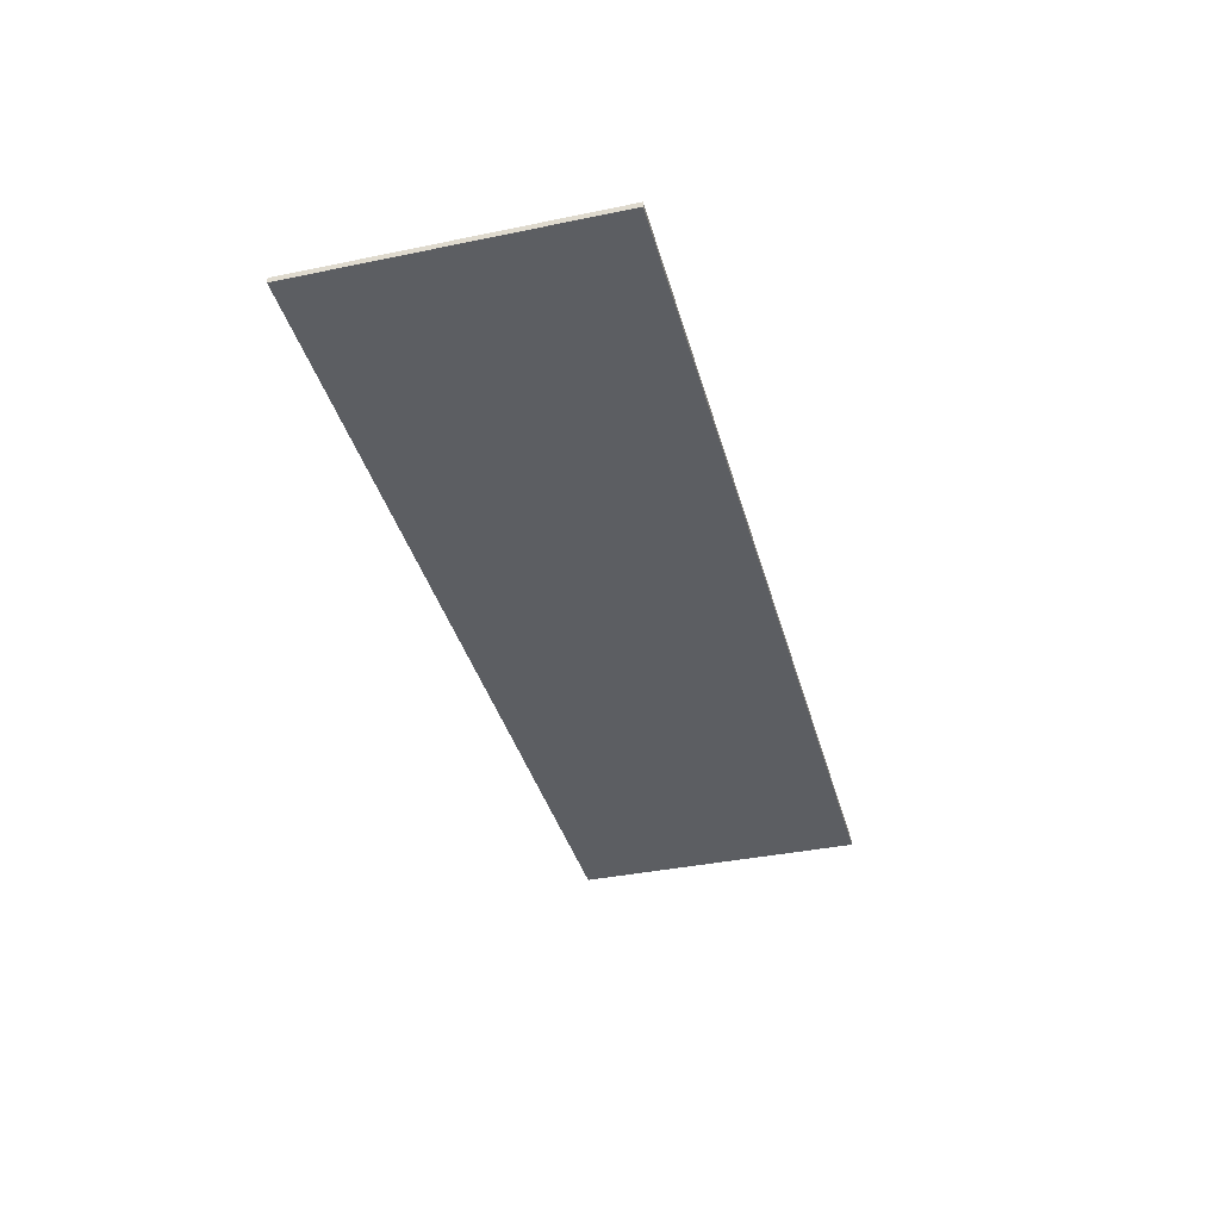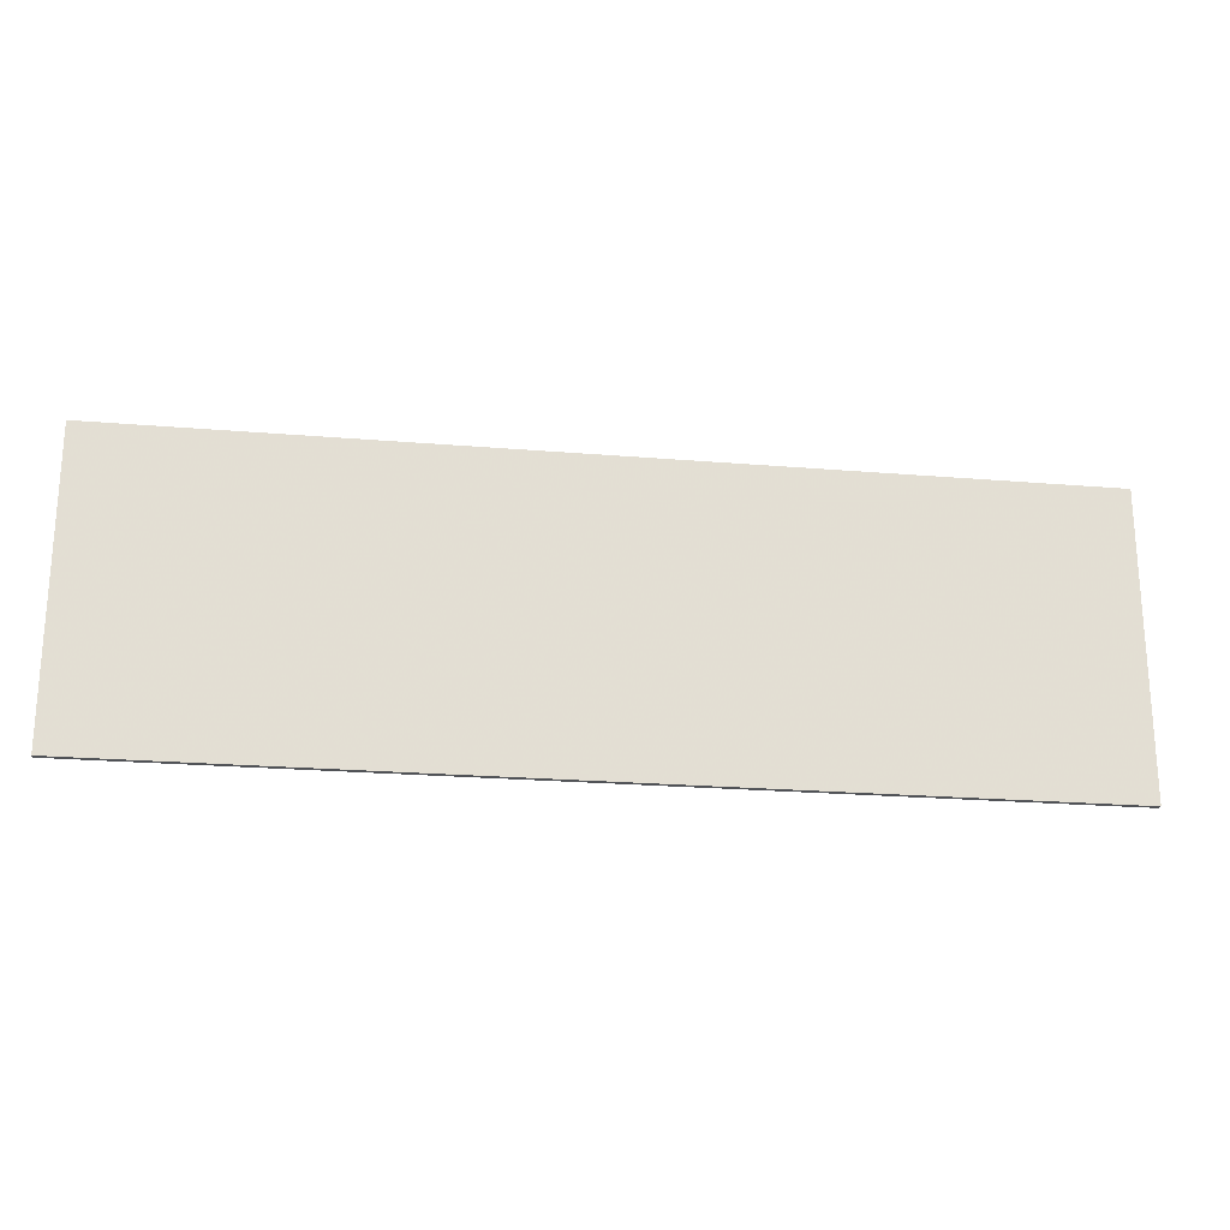
<metadata>
{"format":"obj","ext":"obj","renderer":"f3d","projection":"perspective","resolution":1024,"background":"white","views":[{"elev":-37.7,"azim":-75.2,"up":"+Y"},{"elev":-22.2,"azim":-8.3,"up":"+Z"}]}
</metadata>
<code>
v 1.1 0 0.35
v 1.1 0 -0.35
v -1.1 0 -0.35
v -1.1 0 0.35
v -1.1 -0.0125 0.35
v 1.1 -0.0125 0.35
v 1.1 0 0.35
v -1.1 0 0.35
v -1.1 -0.0125 -0.35
v -1.1 -0.0125 0.35
v -1.1 0 0.35
v -1.1 0 -0.35
v 1.1 -0.0125 -0.35
v -1.1 -0.0125 -0.35
v -1.1 0 -0.35
v 1.1 0 -0.35
v 1.1 -0.0125 0.35
v 1.1 -0.0125 -0.35
v 1.1 0 -0.35
v 1.1 0 0.35
v -0.117 -0.0125 0.0875
v -0.1215 -0.0125 0.2
v -0.136 -0.0125 0.1055
v -0.192 -0.0125 0.178
v -0.1215 -0.0125 0.2
v -0.0835 -0.0125 0.2225
v -0.267 -0.0125 0.25
v -0.267 -0.0125 0.25
v -0.0835 -0.0125 0.2225
v -0.052 -0.0125 0.25
v -0.052 -0.0125 0.25
v -0.0835 -0.0125 0.2225
v 0.036 -0.0125 -0.25
v 0.036 -0.0125 0.25
v -0.0835 -0.0125 0.2225
v -0.1215 -0.0125 0.2
v -0.117 -0.0125 0.0875
v 0.036 -0.0125 -0.25
v 0.036 -0.0125 -0.25
v -0.117 -0.0125 0.0875
v -0.115 -0.0125 0.041
v 0.036 -0.0125 -0.25
v -0.115 -0.0125 0.041
v -0.114 -0.0125 0.0185
v 0.036 -0.0125 -0.25
v -0.114 -0.0125 0.0185
v -0.114 -0.0125 -0.25
v 0.075 -0.0125 0.1645
v 0.07 -0.0125 0.098
v 0.07 -0.0125 0.08
v 0.15 -0.0125 0.08
v 0.15 -0.0125 0.08
v 0.07 -0.0125 0.08
v 0.07 -0.0125 -0.1785
v 0.244 -0.0125 0.0685
v -1.1 -0.0125 0.35
v -0.996 -0.0125 -0.077
v -0.866 -0.0125 0.25
v 0.177 -0.0125 0.08
v 0.204 -0.0125 0.128
v 0.075 -0.0125 0.1645
v 0.15 -0.0125 0.08
v 0.204 -0.0125 0.128
v 0.177 -0.0125 0.08
v 0.204 -0.0125 0.08
v 0.244 -0.0125 0.0685
v 0.177 -0.0125 0.08
v 0.15 -0.0125 0.08
v 0.244 -0.0125 0.0685
v 0.204 -0.0125 0.08
v 0.177 -0.0125 0.08
v 0.2125 -0.0125 0.1715
v 0.124 -0.0125 0.233
v 0.1005 -0.0125 0.212
v 0.124 -0.0125 0.233
v 0.2125 -0.0125 0.1715
v 0.1895 -0.0125 0.257
v 0.153 -0.0125 0.248
v 0.204 -0.0125 0.128
v 0.2125 -0.0125 0.1715
v 0.1005 -0.0125 0.212
v 0.075 -0.0125 0.1645
v 0.07 -0.0125 -0.25
v 0.3995 -0.0125 -0.25
v 0.2355 -0.0125 -0.1645
v 0.07 -0.0125 -0.1785
v 0.2125 -0.0125 0.1715
v 0.238 -0.0125 0.183
v 0.232 -0.0125 0.26
v 0.1895 -0.0125 0.257
v -0.996 -0.0125 -0.1615
v -0.884 -0.0125 -0.077
v -0.996 -0.0125 -0.077
v 0.3995 -0.0125 -0.25
v 0.3995 -0.0125 -0.1645
v 0.2355 -0.0125 -0.1645
v -0.996 -0.0125 -0.077
v -0.884 -0.0125 -0.077
v -0.818 -0.0125 0.1365
v -0.866 -0.0125 0.25
v 0.244 -0.0125 0.0685
v 0.265 -0.0125 0.1105
v 0.204 -0.0125 0.128
v 0.204 -0.0125 0.08
v 0.238 -0.0125 0.183
v 0.2125 -0.0125 0.1715
v 0.272 -0.0125 0.1425
v 0.2635 -0.0125 0.173
v 0.2125 -0.0125 0.1715
v 0.204 -0.0125 0.128
v 0.265 -0.0125 0.1105
v 0.272 -0.0125 0.1425
v 0.2635 -0.0125 0.173
v 0.31 -0.0125 0.2505
v 0.232 -0.0125 0.26
v 0.238 -0.0125 0.183
v 0.07 -0.0125 -0.1785
v 0.2355 -0.0125 -0.1645
v 0.3365 -0.0125 -0.036
v 0.244 -0.0125 0.0685
v 0.401 -0.0125 0.181
v 0.3665 -0.0125 0.2225
v 0.31 -0.0125 0.2505
v 0.2635 -0.0125 0.173
v 0.244 -0.0125 0.0685
v 0.3365 -0.0125 -0.036
v 0.3735 -0.0125 0.0185
v 0.265 -0.0125 0.1105
v 0.244 -0.0125 0.0685
v 0.3735 -0.0125 0.0185
v 0.387 -0.0125 0.038
v -0.818 -0.0125 -0.077
v -0.818 -0.0125 0.1365
v -0.884 -0.0125 -0.077
v -0.884 -0.0125 -0.077
v -0.996 -0.0125 -0.1615
v -0.818 -0.0125 -0.1615
v -0.818 -0.0125 -0.077
v 0.4125 -0.0125 0.1295
v 0.401 -0.0125 0.181
v 0.2635 -0.0125 0.173
v 0.272 -0.0125 0.1425
v 0.4125 -0.0125 0.1295
v 0.265 -0.0125 0.1105
v 0.387 -0.0125 0.038
v 0.406 -0.0125 0.085
v -1.1 -0.0125 -0.35
v -0.818 -0.0125 -0.25
v -0.818 -0.0125 -0.1615
v -0.996 -0.0125 -0.1615
v -0.668 -0.0125 -0.077
v -0.668 -0.0125 0.25
v -0.866 -0.0125 0.25
v -0.818 -0.0125 0.1365
v 0.265 -0.0125 0.1105
v 0.4125 -0.0125 0.1295
v 0.272 -0.0125 0.1425
v -0.668 -0.0125 -0.1615
v -0.818 -0.0125 -0.1615
v -0.818 -0.0125 -0.25
v -0.668 -0.0125 -0.25
v 0.428 -0.0125 -0.002
v 0.428 -0.0125 -0.0885
v 0.6245 -0.0125 -0.0885
v 0.6245 -0.0125 -0.002
v -0.668 -0.0125 -0.1615
v -0.668 -0.0125 -0.077
v -0.818 -0.0125 0.1365
v -0.818 -0.0125 -0.077
v -0.668 -0.0125 -0.1615
v -0.818 -0.0125 -0.077
v -0.818 -0.0125 -0.1615
v -0.668 -0.0125 0.25
v -0.668 -0.0125 -0.077
v -0.6255 -0.0125 -0.077
v -0.6255 -0.0125 -0.1615
v -0.668 -0.0125 -0.1615
v -0.668 -0.0125 -0.25
v -0.668 -0.0125 -0.077
v -0.668 -0.0125 -0.1615
v -0.6255 -0.0125 -0.1615
v -0.6255 -0.0125 -0.077
v -0.6255 -0.0125 -0.077
v -0.596 -0.0125 -0.062
v -0.594 -0.0125 -0.002
v -0.668 -0.0125 0.25
v -0.668 -0.0125 0.25
v -0.594 -0.0125 -0.002
v -0.588 -0.0125 0.25
v -0.591 -0.0125 -0.15
v -0.446 -0.0125 -0.062
v -0.596 -0.0125 -0.062
v -0.596 -0.0125 -0.089
v -0.668 -0.0125 -0.25
v -0.552 -0.0125 -0.222
v -0.577 -0.0125 -0.193
v -0.668 -0.0125 -0.25
v -0.5145 -0.0125 -0.243
v -0.552 -0.0125 -0.222
v -0.594 -0.0125 -0.002
v -0.4525 -0.0125 0.0855
v -0.4525 -0.0125 0.17
v -0.588 -0.0125 0.25
v -0.596 -0.0125 -0.062
v -0.446 -0.0125 -0.062
v -0.446 -0.0125 -0.002
v -0.594 -0.0125 -0.002
v -0.4525 -0.0125 0.0855
v -0.594 -0.0125 -0.002
v -0.446 -0.0125 -0.002
v -0.444 -0.0125 0.0255
v -0.446 -0.0125 -0.062
v -0.591 -0.0125 -0.15
v -0.577 -0.0125 -0.193
v -0.4425 -0.0125 -0.1625
v -0.433 -0.0125 -0.178
v -0.4425 -0.0125 -0.1625
v -0.552 -0.0125 -0.222
v -0.5145 -0.0125 -0.243
v -0.552 -0.0125 -0.222
v -0.4425 -0.0125 -0.1625
v -0.577 -0.0125 -0.193
v -0.4525 -0.0125 0.0855
v -0.444 -0.0125 0.0255
v -0.4355 -0.0125 0.0365
v -0.4525 -0.0125 0.17
v -0.4525 -0.0125 0.0855
v -0.4125 -0.0125 0.111
v -0.4355 -0.0125 0.0365
v -0.418 -0.0125 0.0425
v -0.4125 -0.0125 0.111
v -0.4525 -0.0125 0.0855
v -0.4135 -0.0125 -0.183
v -0.433 -0.0125 -0.178
v -0.5145 -0.0125 -0.243
v -0.4125 -0.0125 -0.26
v -0.668 -0.0125 -0.25
v -0.4125 -0.0125 -0.26
v -0.5145 -0.0125 -0.243
v -0.3875 -0.0125 -0.0055
v -0.394 -0.0125 0.032
v -0.444 -0.0125 0.0255
v -0.446 -0.0125 -0.002
v -0.4125 -0.0125 0.111
v -0.418 -0.0125 0.0425
v -0.394 -0.0125 0.032
v -0.4355 -0.0125 0.0365
v -0.444 -0.0125 0.0255
v -0.394 -0.0125 0.032
v -0.418 -0.0125 0.0425
v -0.4135 -0.0125 -0.183
v -0.396 -0.0125 -0.1775
v -0.389 -0.0125 -0.1645
v -0.433 -0.0125 -0.178
v -0.4135 -0.0125 -0.183
v -0.389 -0.0125 -0.1645
v -0.4425 -0.0125 -0.1625
v -0.3875 -0.0125 -0.1055
v -0.446 -0.0125 -0.062
v -0.4425 -0.0125 -0.1625
v -0.389 -0.0125 -0.1645
v -0.446 -0.0125 -0.002
v -0.446 -0.0125 -0.062
v -0.3875 -0.0125 -0.06
v -0.3875 -0.0125 -0.0055
v -0.446 -0.0125 -0.062
v -0.3875 -0.0125 -0.0825
v -0.3875 -0.0125 -0.06
v -0.446 -0.0125 -0.062
v -0.3875 -0.0125 -0.1055
v -0.3875 -0.0125 -0.0825
v -0.4525 -0.0125 0.17
v -0.4125 -0.0125 0.111
v -0.363 -0.0125 0.1195
v -0.3085 -0.0125 0.112
v -0.363 -0.0125 0.1195
v -0.4125 -0.0125 0.111
v -0.394 -0.0125 0.032
v -0.4125 -0.0125 -0.26
v -0.3525 -0.0125 -0.252
v -0.396 -0.0125 -0.1775
v -0.4135 -0.0125 -0.183
v -0.267 -0.0125 0.17
v -0.4525 -0.0125 0.17
v -0.363 -0.0125 0.1195
v -0.3085 -0.0125 0.112
v -0.3525 -0.0125 -0.252
v -0.3255 -0.0125 -0.2485
v -0.2935 -0.0125 -0.235
v -0.396 -0.0125 -0.1775
v -0.2455 -0.0125 0.048
v -0.2695 -0.0125 0.0905
v -0.3085 -0.0125 0.112
v -0.394 -0.0125 0.032
v -0.396 -0.0125 -0.1775
v -0.2935 -0.0125 -0.235
v -0.2695 -0.0125 -0.216
v -0.389 -0.0125 -0.1645
v -0.588 -0.0125 0.25
v -0.4525 -0.0125 0.17
v -0.267 -0.0125 0.17
v -0.267 -0.0125 0.25
v -0.243 -0.0125 -0.17
v -0.389 -0.0125 -0.1645
v -0.2695 -0.0125 -0.216
v -0.2455 -0.0125 0.048
v -0.394 -0.0125 0.032
v -0.3875 -0.0125 -0.0055
v -0.2425 -0.0125 0.0255
v -0.2425 -0.0125 0.0255
v -0.3875 -0.0125 -0.0055
v -0.2375 -0.0125 -0.043
v -0.2375 -0.0125 -0.0205
v -0.3875 -0.0125 -0.0055
v -0.3875 -0.0125 -0.06
v -0.2375 -0.0125 -0.092
v -0.2375 -0.0125 -0.043
v -0.2375 -0.0125 -0.092
v -0.3875 -0.0125 -0.06
v -0.3875 -0.0125 -0.0825
v -0.389 -0.0125 -0.1645
v -0.243 -0.0125 -0.17
v -0.2375 -0.0125 -0.092
v -0.3875 -0.0125 -0.1055
v -0.2375 -0.0125 -0.092
v -0.3875 -0.0125 -0.0825
v -0.3875 -0.0125 -0.1055
v -0.114 -0.0125 -0.25
v -0.2695 -0.0125 -0.216
v -0.2935 -0.0125 -0.235
v -0.114 -0.0125 -0.25
v -0.3255 -0.0125 -0.2485
v -0.3525 -0.0125 -0.252
v -0.114 -0.0125 -0.25
v -0.3525 -0.0125 -0.252
v -0.4125 -0.0125 -0.26
v -0.114 -0.0125 -0.25
v -0.2935 -0.0125 -0.235
v -0.3255 -0.0125 -0.2485
v -0.114 -0.0125 -0.25
v -0.243 -0.0125 -0.17
v -0.2695 -0.0125 -0.216
v -0.114 -0.0125 0.0185
v -0.2375 -0.0125 -0.092
v -0.243 -0.0125 -0.17
v -0.114 -0.0125 -0.25
v -0.217 -0.0125 0.1115
v -0.202 -0.0125 0.1115
v -0.192 -0.0125 0.178
v -0.217 -0.0125 0.17
v -0.1215 -0.0125 0.2
v -0.192 -0.0125 0.178
v -0.202 -0.0125 0.1115
v -0.136 -0.0125 0.1055
v -0.996 -0.0125 -0.1615
v -0.996 -0.0125 -0.077
v -1.1 -0.0125 0.35
v -1.1 -0.0125 -0.35
v -0.4125 -0.0125 -0.26
v -0.668 -0.0125 -0.25
v -0.818 -0.0125 -0.25
v -1.1 -0.0125 -0.35
v 0.036 -0.0125 -0.25
v -0.114 -0.0125 -0.25
v -0.4125 -0.0125 -0.26
v -1.1 -0.0125 -0.35
v 1.1 -0.0125 -0.35
v 0.07 -0.0125 -0.25
v 0.036 -0.0125 -0.25
v -1.1 -0.0125 -0.35
v -0.6255 -0.0125 -0.1615
v -0.596 -0.0125 -0.089
v -0.596 -0.0125 -0.062
v -0.6255 -0.0125 -0.077
v -0.596 -0.0125 -0.089
v -0.6255 -0.0125 -0.1615
v -0.591 -0.0125 -0.15
v -0.591 -0.0125 -0.15
v -0.6255 -0.0125 -0.1615
v -0.668 -0.0125 -0.25
v -0.577 -0.0125 -0.193
v -0.192 -0.0125 0.178
v -0.267 -0.0125 0.25
v -0.267 -0.0125 0.17
v -0.217 -0.0125 0.17
v -0.217 -0.0125 0.17
v -0.267 -0.0125 0.17
v -0.217 -0.0125 0.1115
v -0.3085 -0.0125 0.112
v -0.2695 -0.0125 0.0905
v -0.217 -0.0125 0.1115
v -0.267 -0.0125 0.17
v -0.2455 -0.0125 0.048
v -0.202 -0.0125 0.1115
v -0.217 -0.0125 0.1115
v -0.2695 -0.0125 0.0905
v -0.117 -0.0125 0.0875
v -0.136 -0.0125 0.1055
v -0.202 -0.0125 0.1115
v -0.2455 -0.0125 0.048
v -0.2425 -0.0125 0.0255
v -0.115 -0.0125 0.041
v -0.117 -0.0125 0.0875
v -0.2455 -0.0125 0.048
v -0.2375 -0.0125 -0.0205
v -0.114 -0.0125 0.0185
v -0.115 -0.0125 0.041
v -0.2425 -0.0125 0.0255
v -0.114 -0.0125 0.0185
v -0.2375 -0.0125 -0.0205
v -0.2375 -0.0125 -0.043
v -0.114 -0.0125 0.0185
v -0.2375 -0.0125 -0.043
v -0.2375 -0.0125 -0.092
v 0.036 -0.0125 -0.25
v 0.07 -0.0125 -0.25
v 0.07 -0.0125 -0.1785
v 0.07 -0.0125 -0.1785
v 0.07 -0.0125 0.08
v 0.036 -0.0125 0.25
v 0.036 -0.0125 -0.25
v 0.036 -0.0125 0.25
v 0.07 -0.0125 0.08
v 0.07 -0.0125 0.098
v 0.036 -0.0125 0.25
v 0.07 -0.0125 0.098
v 0.075 -0.0125 0.1645
v 0.036 -0.0125 0.25
v 0.075 -0.0125 0.1645
v 0.1005 -0.0125 0.212
v 0.036 -0.0125 0.25
v 0.1005 -0.0125 0.212
v 0.124 -0.0125 0.233
v 0.036 -0.0125 0.25
v 0.124 -0.0125 0.233
v 0.153 -0.0125 0.248
v -1.1 -0.0125 0.35
v 0.036 -0.0125 0.25
v 0.153 -0.0125 0.248
v 0.1895 -0.0125 0.257
v 0.3995 -0.0125 -0.25
v 0.07 -0.0125 -0.25
v 1.1 -0.0125 -0.35
v 0.428 -0.0125 -0.0885
v 0.3995 -0.0125 -0.1645
v 0.3995 -0.0125 -0.25
v 0.6245 -0.0125 -0.0885
v 0.2355 -0.0125 -0.1645
v 0.3995 -0.0125 -0.1645
v 0.428 -0.0125 -0.0885
v 0.3365 -0.0125 -0.036
v 0.428 -0.0125 -0.0885
v 0.428 -0.0125 -0.002
v 0.3735 -0.0125 0.0185
v 0.3365 -0.0125 -0.036
v 0.6245 -0.0125 -0.002
v 0.387 -0.0125 0.038
v 0.3735 -0.0125 0.0185
v 0.428 -0.0125 -0.002
v 0.387 -0.0125 0.038
v 0.6245 -0.0125 -0.002
v 0.406 -0.0125 0.085
v 0.406 -0.0125 0.085
v 0.6245 -0.0125 -0.002
v 0.4125 -0.0125 0.1295
v 0.4125 -0.0125 0.1295
v 0.6245 -0.0125 -0.002
v 0.401 -0.0125 0.181
v 0.401 -0.0125 0.181
v 0.6245 -0.0125 -0.002
v 0.3665 -0.0125 0.2225
v -1.1 -0.0125 0.35
v -0.866 -0.0125 0.25
v -0.668 -0.0125 0.25
v -1.1 -0.0125 0.35
v -0.668 -0.0125 0.25
v -0.588 -0.0125 0.25
v -1.1 -0.0125 0.35
v -0.588 -0.0125 0.25
v -0.267 -0.0125 0.25
v -1.1 -0.0125 0.35
v -0.267 -0.0125 0.25
v -0.052 -0.0125 0.25
v -1.1 -0.0125 0.35
v -0.052 -0.0125 0.25
v 0.036 -0.0125 0.25
v 1.1 -0.0125 0.35
v -1.1 -0.0125 0.35
v 0.1895 -0.0125 0.257
v 0.232 -0.0125 0.26
v 1.1 -0.0125 0.35
v 0.232 -0.0125 0.26
v 0.31 -0.0125 0.2505
v 1.1 -0.0125 0.35
v 0.31 -0.0125 0.2505
v 0.3665 -0.0125 0.2225
v 0.696 -0.0125 0.178
v 0.6705 -0.0125 0.17
v 0.6705 -0.0125 0.1115
v 0.686 -0.0125 0.1115
v 0.3665 -0.0125 0.2225
v 0.6705 -0.0125 0.17
v 0.696 -0.0125 0.178
v 0.3665 -0.0125 0.2225
v 0.696 -0.0125 0.178
v 0.766 -0.0125 0.2
v 0.686 -0.0125 0.1115
v 0.752 -0.0125 0.1055
v 0.766 -0.0125 0.2
v 0.696 -0.0125 0.178
v 0.6705 -0.0125 0.1115
v 0.773 -0.0125 0.041
v 0.752 -0.0125 0.1055
v 0.686 -0.0125 0.1115
v 0.773 -0.0125 0.041
v 0.7705 -0.0125 0.0875
v 0.752 -0.0125 0.1055
v 0.6245 -0.0125 -0.0885
v 0.774 -0.0125 -0.25
v 0.773 -0.0125 0.041
v 0.6705 -0.0125 0.1115
v 0.766 -0.0125 0.2
v 0.804 -0.0125 0.2225
v 0.836 -0.0125 0.25
v 0.3665 -0.0125 0.2225
v 0.804 -0.0125 0.2225
v 0.924 -0.0125 0.25
v 0.836 -0.0125 0.25
v 0.924 -0.0125 0.25
v 0.804 -0.0125 0.2225
v 0.766 -0.0125 0.2
v 0.752 -0.0125 0.1055
v 0.7705 -0.0125 0.0875
v 0.924 -0.0125 0.25
v 0.766 -0.0125 0.2
v 0.924 -0.0125 0.25
v 0.7705 -0.0125 0.0875
v 0.773 -0.0125 0.041
v 0.924 -0.0125 -0.25
v 0.924 -0.0125 0.25
v 0.773 -0.0125 0.041
v 0.774 -0.0125 -0.25
v 0.6245 -0.0125 -0.002
v 0.6705 -0.0125 0.1115
v 0.6705 -0.0125 0.17
v 0.3665 -0.0125 0.2225
v 0.6705 -0.0125 0.1115
v 0.6245 -0.0125 -0.002
v 0.6245 -0.0125 -0.0885
v 0.6245 -0.0125 -0.0885
v 0.3995 -0.0125 -0.25
v 0.774 -0.0125 -0.25
v 0.774 -0.0125 -0.25
v 0.3995 -0.0125 -0.25
v 1.1 -0.0125 -0.35
v 0.774 -0.0125 -0.25
v 1.1 -0.0125 -0.35
v 0.924 -0.0125 -0.25
v 1.1 -0.0125 0.35
v 0.924 -0.0125 0.25
v 0.924 -0.0125 -0.25
v 1.1 -0.0125 -0.35
v 0.924 -0.0125 0.25
v 1.1 -0.0125 0.35
v 0.836 -0.0125 0.25
v 0.836 -0.0125 0.25
v 1.1 -0.0125 0.35
v 0.3665 -0.0125 0.2225
g mesh3192962
f 1 2 3
f 3 4 1
f 5 6 7
f 7 8 5
f 9 10 11
f 11 12 9
f 13 14 15
f 15 16 13
f 17 18 19
f 19 20 17
g mesh3192964
f 21 22 23
f 24 25 26
f 26 27 24
f 28 29 30
f 31 32 33
f 33 34 31
f 35 36 37
f 37 38 35
f 39 40 41
f 42 43 44
f 45 46 47
f 48 49 50
f 50 51 48
f 52 53 54
f 54 55 52
f 56 57 58
f 59 60 61
f 61 62 59
f 63 64 65
f 66 67 68
f 69 70 71
f 72 73 74
f 75 76 77
f 77 78 75
f 79 80 81
f 81 82 79
f 83 84 85
f 85 86 83
f 87 88 89
f 89 90 87
f 91 92 93
f 94 95 96
f 97 98 99
f 99 100 97
f 101 102 103
f 103 104 101
f 105 106 107
f 107 108 105
f 109 110 111
f 111 112 109
f 113 114 115
f 115 116 113
f 117 118 119
f 119 120 117
f 121 122 123
f 123 124 121
f 125 126 127
f 128 129 130
f 130 131 128
f 132 133 134
f 135 136 137
f 137 138 135
f 139 140 141
f 141 142 139
f 143 144 145
f 145 146 143
f 147 148 149
f 149 150 147
f 151 152 153
f 153 154 151
f 155 156 157
f 158 159 160
f 160 161 158
f 162 163 164
f 164 165 162
f 166 167 168
f 168 169 166
f 170 171 172
f 173 174 175
f 176 177 178
f 179 180 181
f 181 182 179
f 183 184 185
f 185 186 183
f 187 188 189
f 190 191 192
f 192 193 190
f 194 195 196
f 197 198 199
f 200 201 202
f 202 203 200
f 204 205 206
f 206 207 204
f 208 209 210
f 210 211 208
f 212 213 214
f 214 215 212
f 216 217 218
f 218 219 216
f 220 221 222
f 223 224 225
f 226 227 228
f 229 230 231
f 231 232 229
f 233 234 235
f 235 236 233
f 237 238 239
f 240 241 242
f 242 243 240
f 244 245 246
f 247 248 249
f 249 250 247
f 251 252 253
f 254 255 256
f 256 257 254
f 258 259 260
f 260 261 258
f 262 263 264
f 264 265 262
f 266 267 268
f 269 270 271
f 272 273 274
f 275 276 277
f 277 278 275
f 279 280 281
f 281 282 279
f 283 284 285
f 285 286 283
f 287 288 289
f 289 290 287
f 291 292 293
f 293 294 291
f 295 296 297
f 297 298 295
f 299 300 301
f 301 302 299
f 303 304 305
f 306 307 308
f 308 309 306
f 310 311 312
f 312 313 310
f 314 315 316
f 316 317 314
f 318 319 320
f 321 322 323
f 323 324 321
f 325 326 327
f 328 329 330
f 331 332 333
f 334 335 336
f 337 338 339
f 340 341 342
f 343 344 345
f 345 346 343
f 347 348 349
f 349 350 347
f 351 352 353
f 353 354 351
f 355 356 357
f 357 358 355
f 359 360 361
f 361 362 359
f 363 364 365
f 365 366 363
f 367 368 369
f 369 370 367
f 371 372 373
f 373 374 371
f 375 376 377
f 378 379 380
f 380 381 378
f 382 383 384
f 384 385 382
f 386 387 388
f 389 390 391
f 391 392 389
f 393 394 395
f 395 396 393
f 397 398 399
f 399 400 397
f 401 402 403
f 403 404 401
f 405 406 407
f 407 408 405
f 409 410 411
f 412 413 414
f 415 416 417
f 418 419 420
f 420 421 418
f 422 423 424
f 425 426 427
f 428 429 430
f 431 432 433
f 434 435 436
f 437 438 439
f 439 440 437
f 441 442 443
f 444 445 446
f 446 447 444
f 448 449 450
f 450 451 448
f 452 453 454
f 454 455 452
f 456 457 458
f 458 459 456
f 460 461 462
f 463 464 465
f 466 467 468
f 469 470 471
f 472 473 474
f 475 476 477
f 478 479 480
f 481 482 483
f 484 485 486
f 487 488 489
f 489 490 487
f 491 492 493
f 494 495 496
g mesh3192966
f 497 498 499
f 499 500 497
f 501 502 503
f 504 505 506
f 507 508 509
f 509 510 507
f 511 512 513
f 513 514 511
f 515 516 517
f 518 519 520
f 520 521 518
f 522 523 524
f 524 525 522
f 526 527 528
f 529 530 531
f 532 533 534
f 534 535 532
f 536 537 538
f 539 540 541
f 541 542 539
f 543 544 545
f 545 546 543
f 547 548 549
f 550 551 552
f 553 554 555
f 556 557 558
f 559 560 561
f 561 562 559
f 563 564 565
f 566 567 568

</code>
